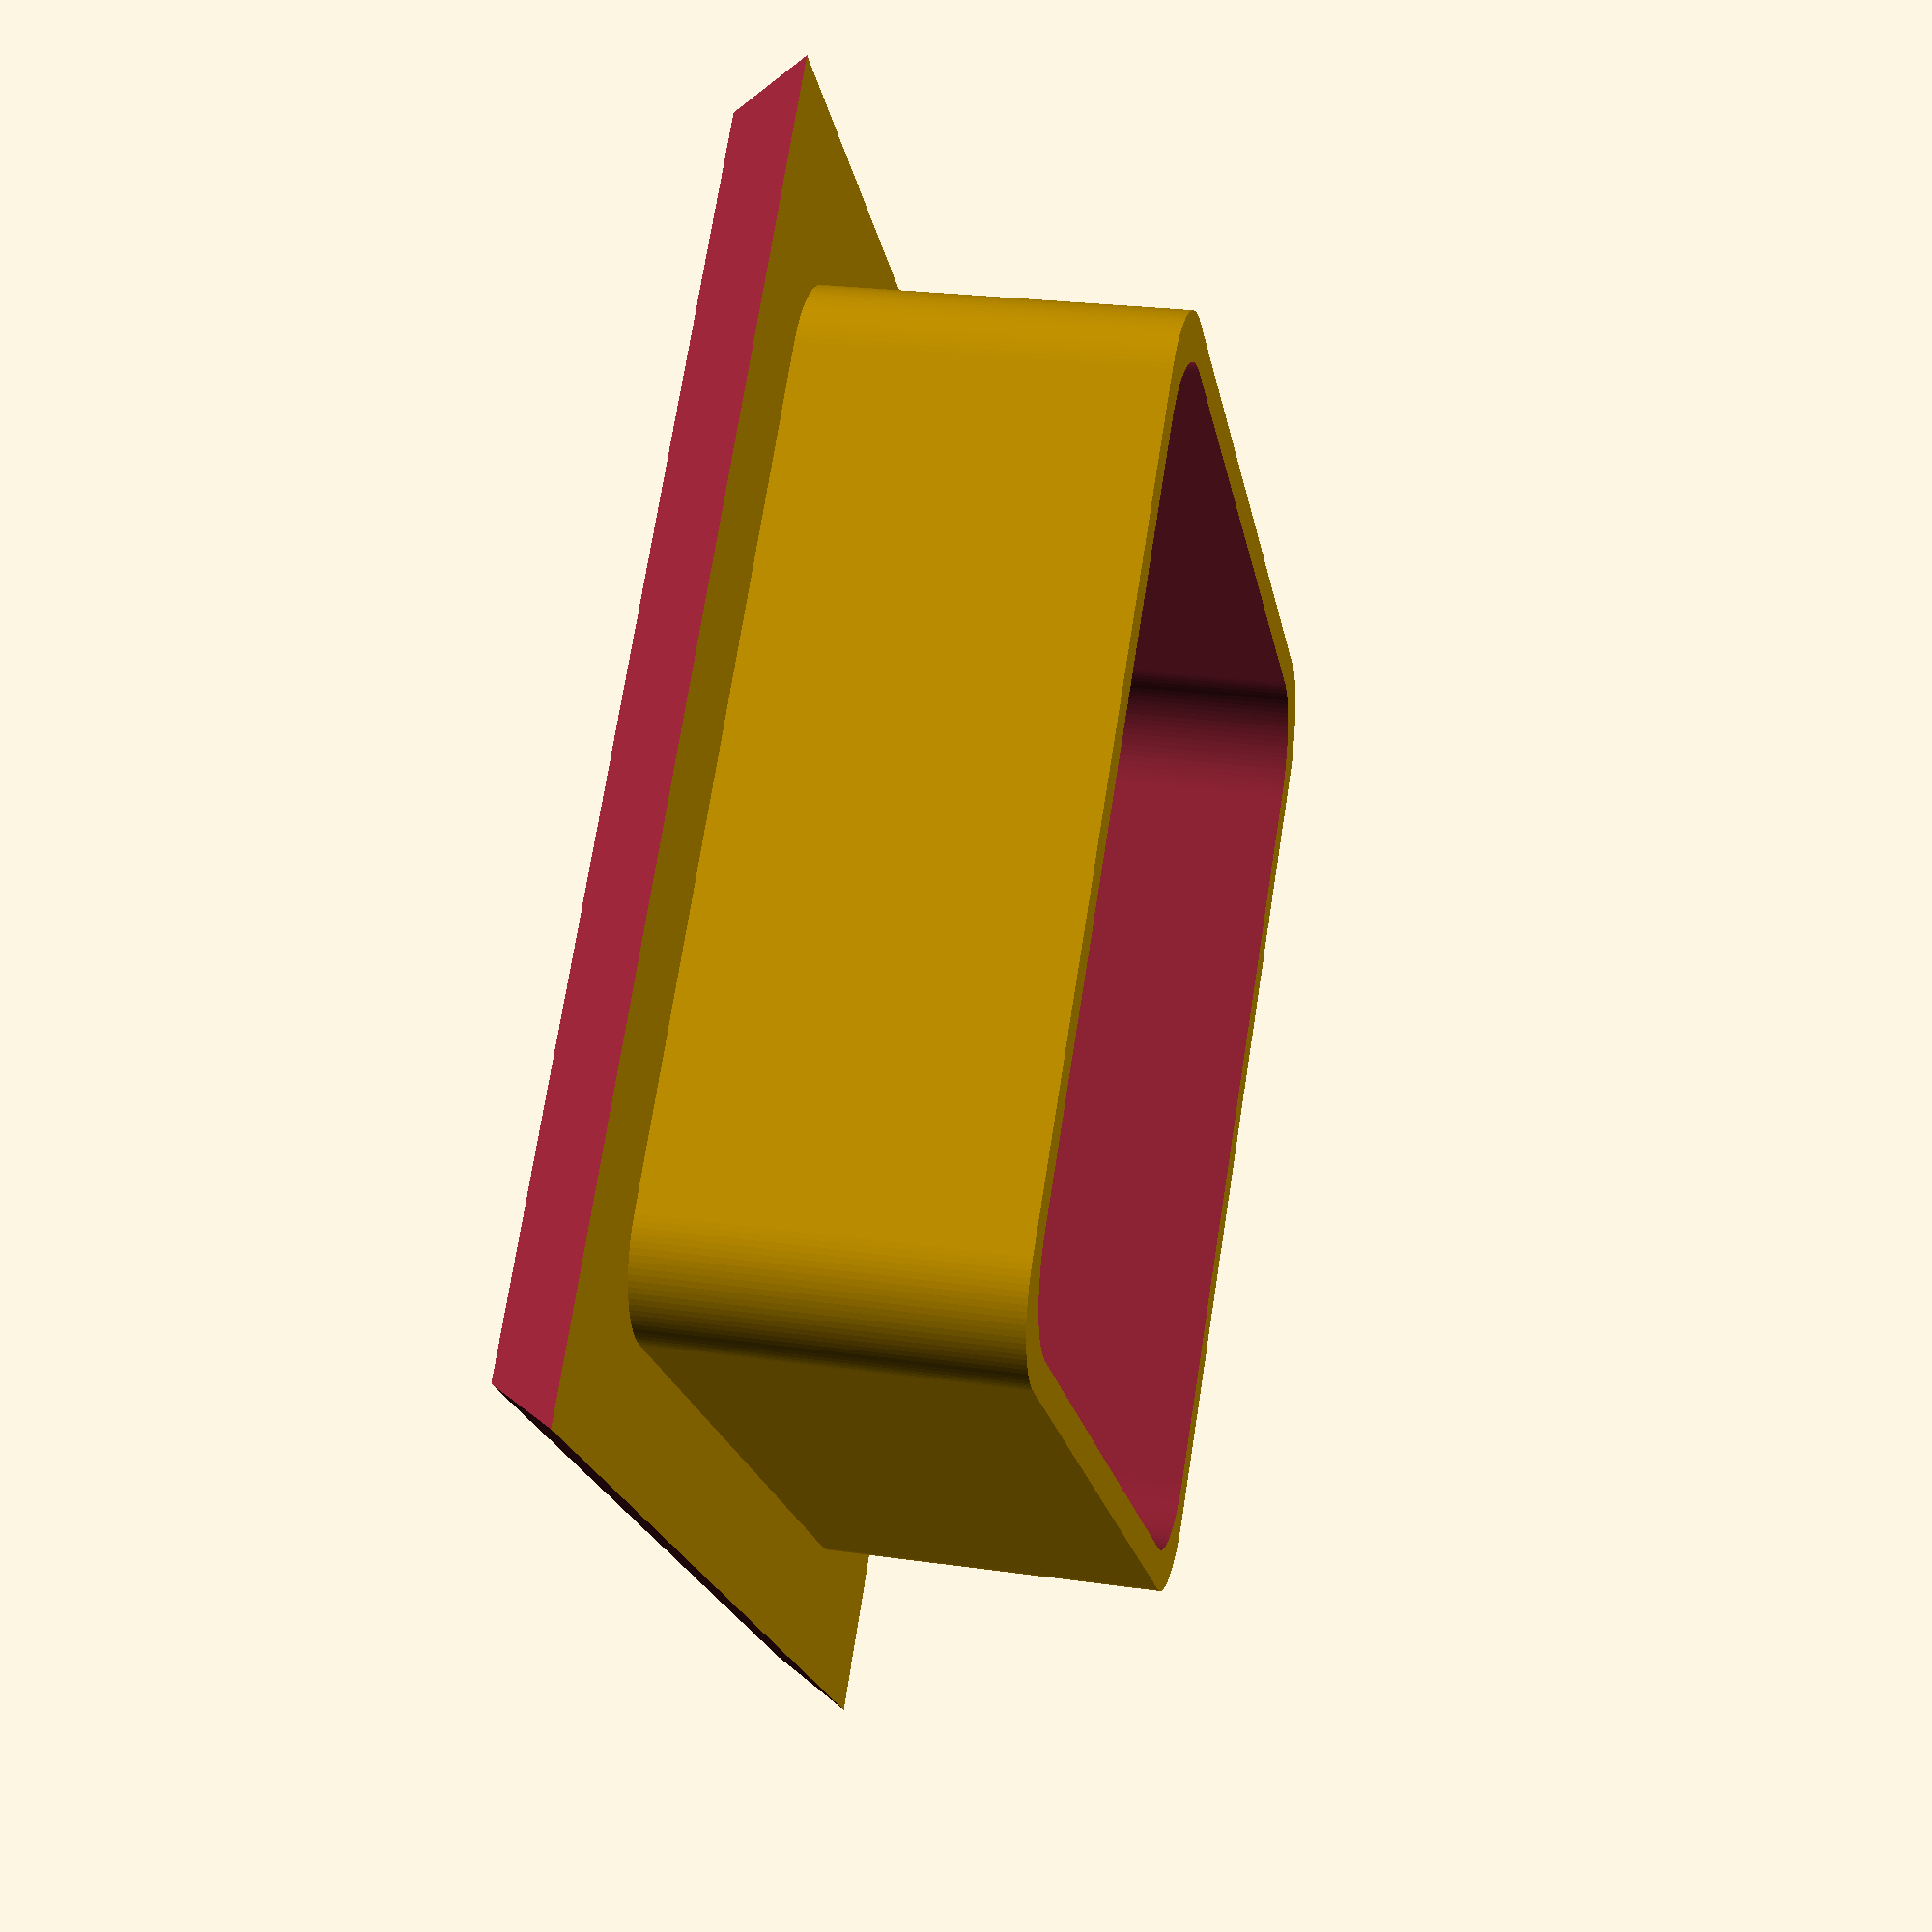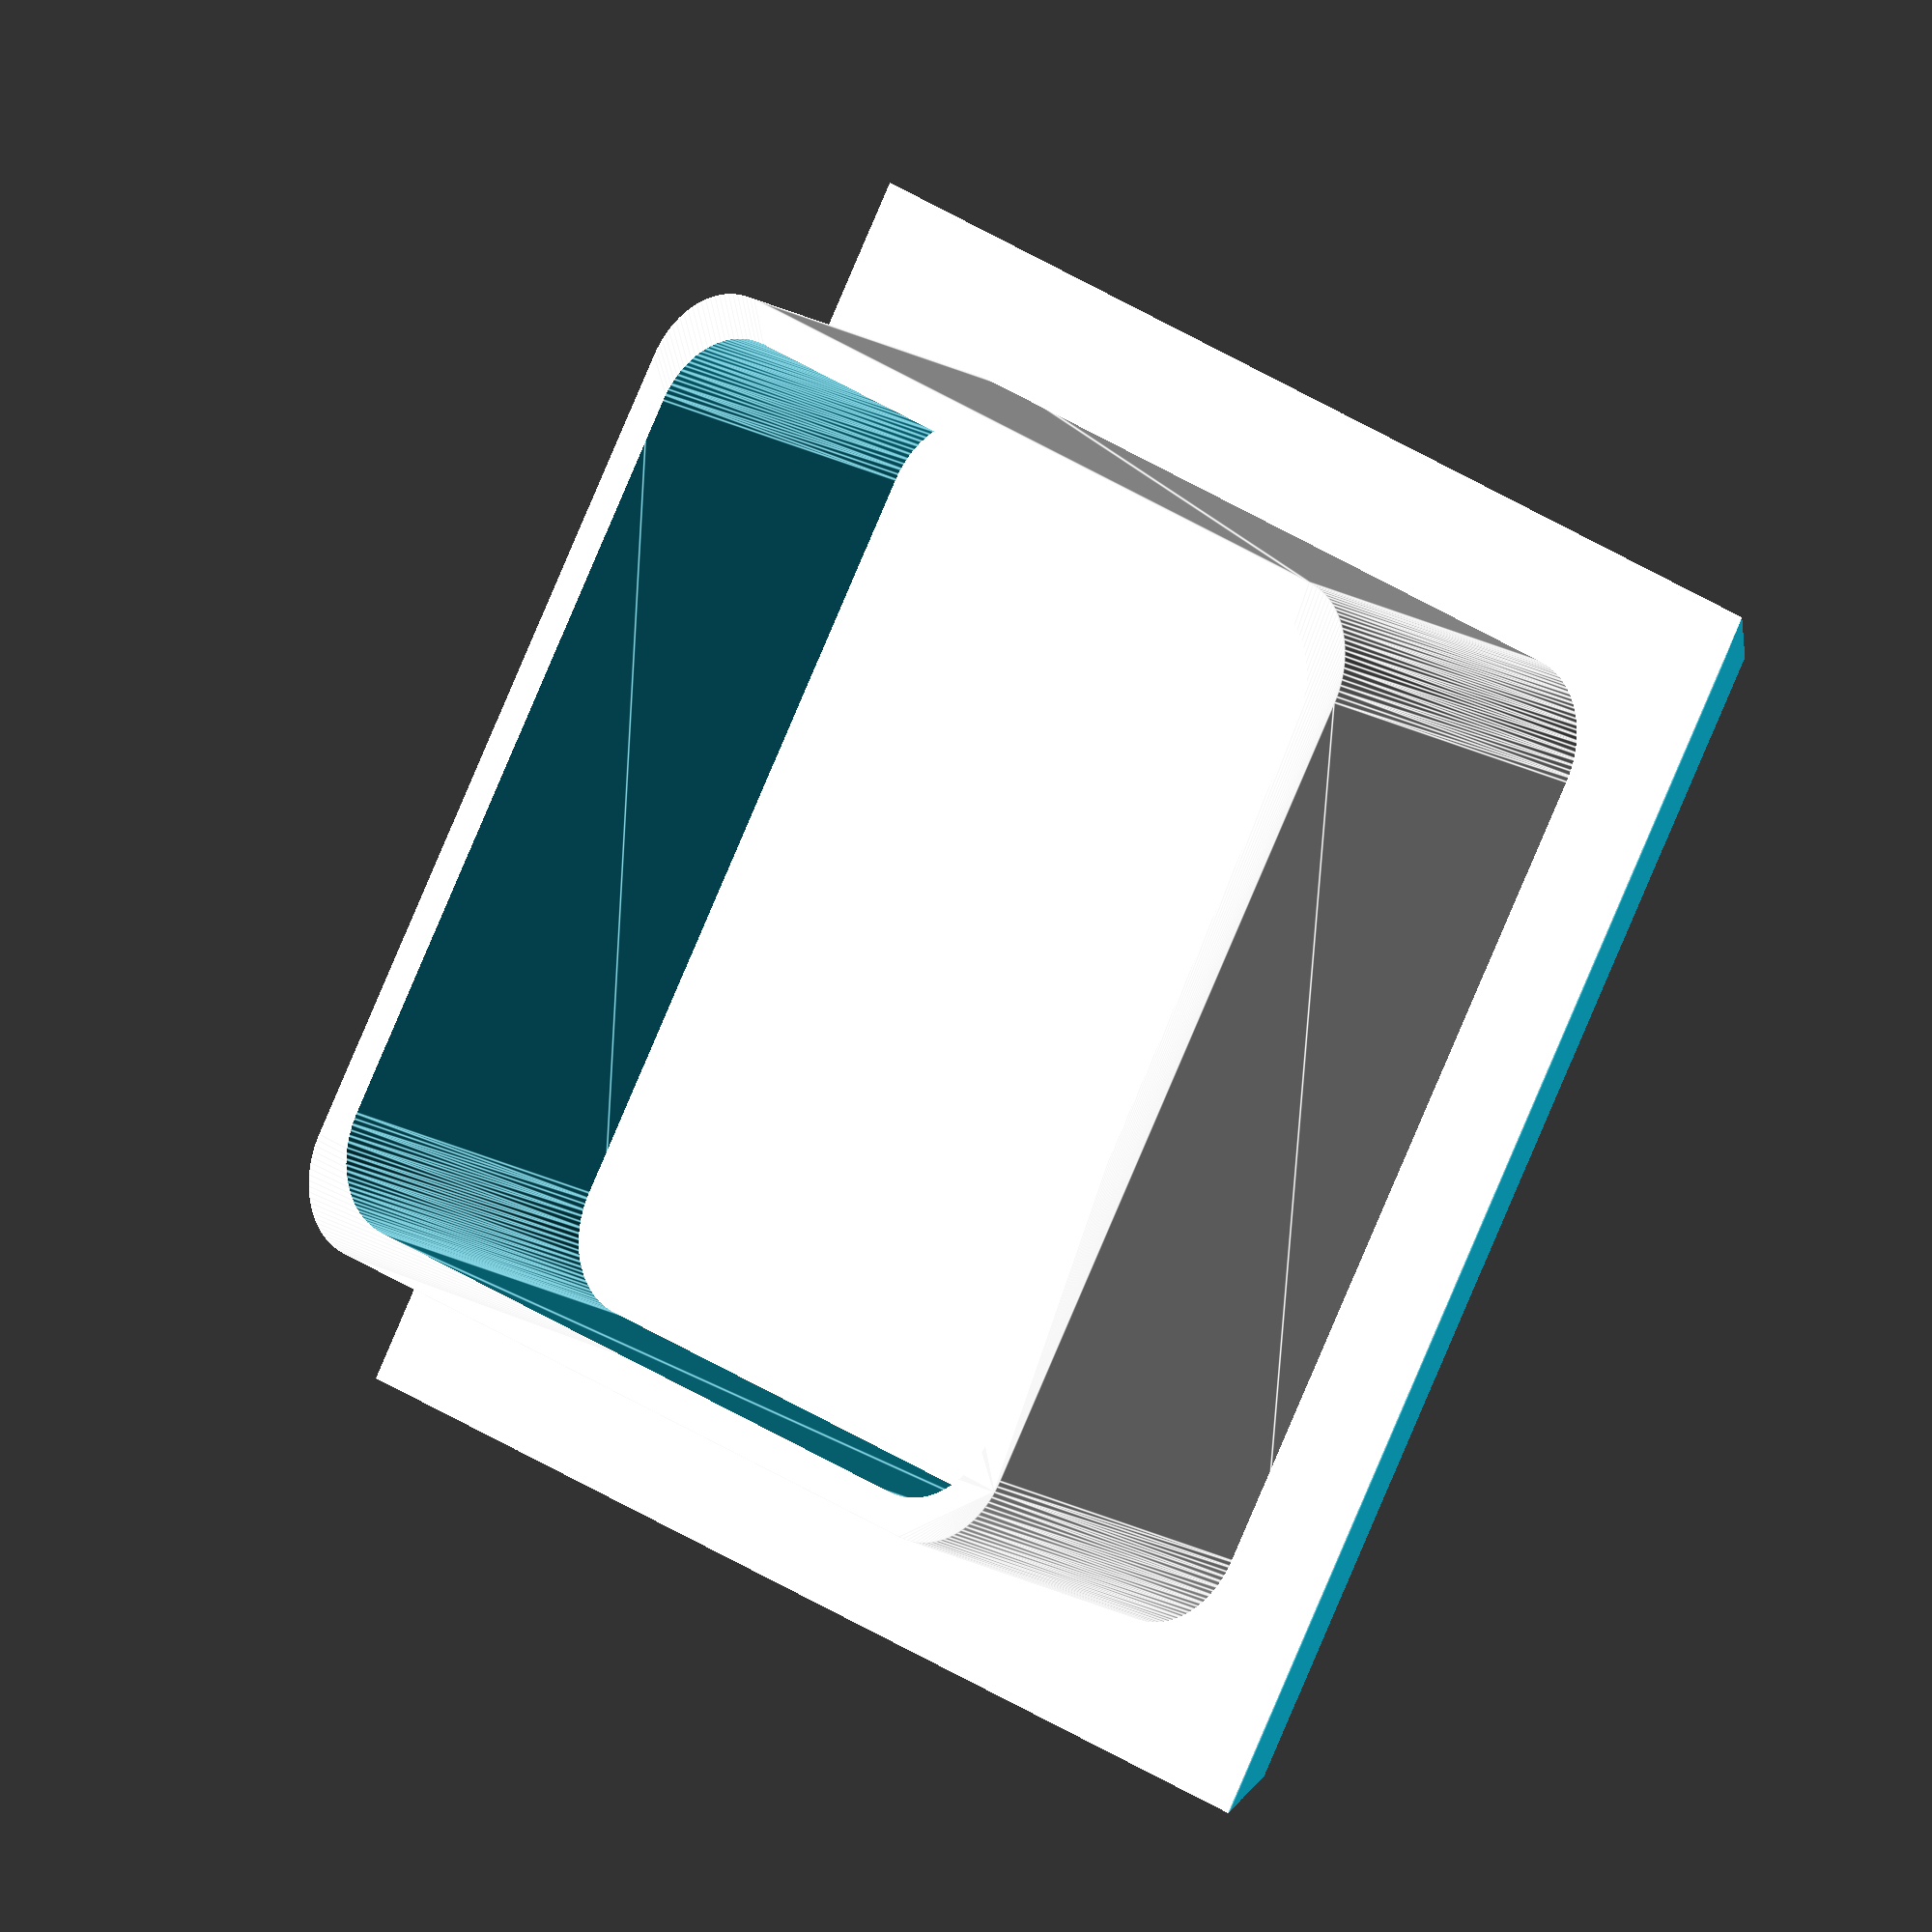
<openscad>
$fn = 100;
width = 45;
height = width;
depth = 15;
cornerRadius = 4;
roofDepth = 3;
sidewallThickness = 1.5;
cornerDiameter = cornerRadius * 2;
sidewallWidth = width - cornerDiameter - 1.5;
sidewallHeight = height - cornerDiameter - 1.5;
widthOffset = (width - sidewallWidth) / 2;
heightOffset = (height - sidewallHeight) / 2;
roofWidth = width + (widthOffset * 2);
roofHeight = height + (heightOffset * 2);

module roundedCorners
(
    x = 0,
    y = 0,
    z = 0,
    width = width,
    height = height
)
{
    translate
    (
        [
            x + widthOffset,
            y + heightOffset,
            z
        ]
    )
    {
        minkowski()
        {
            cylinder
            (
                1,
                cornerRadius,
                cornerRadius,
                center = false
            );

            cube
            (
                size =
                [
                    width,
                    height,
                    1
                ],
                center = false
            );
        }
    }
}

module sidewalls()
{
    difference()
    {
        hull()
        {
            //Top
            roundedCorners
            (
                x = 0,
                y = 0,
                z = 0,
                width = sidewallWidth,
                height = sidewallHeight
            );

            //Bottom
            roundedCorners
            (
                x = 0,
                y = 0,
                z = depth,
                width = sidewallWidth,
                height = sidewallHeight
            );
        }

        translate
        (
            [
                sidewallThickness,
                sidewallThickness,
                -1
            ]
        )
        {
            hull()
            {
                wide = sidewallWidth - (sidewallThickness * 2);
                hide = sidewallHeight - (sidewallThickness * 2);
                //Top
                roundedCorners
                (
                    width = wide,
                    height = hide
                );

                //Bottom
                roundedCorners
                (
                    width = wide,
                    height = hide,
                    z = depth
                );
            }
        }
    }
}

module chamfer
(
    angle = 45
)
{
    half_chamfer( angle = angle );
    translate
    (
        [
            width,
            height,
            0
        ]
    )
    {
        rotate
        (
            [
                0,
                0,
                180
            ]
        )
        {
            half_chamfer( angle = angle );
        }
    }
}

module half_chamfer
(
    angle = 45
)
{
    translate
    (
        [
            -widthOffset,
            -heightOffset,
            depth
        ]
    )
    {
        rotate
        (
            [
                90 - angle,
                0,
                0
            ]
        )
        {
            cube
            (
                [
                    roofWidth,
                    roofDepth * 2,
                    roofDepth * 2
                ],
                center = false
            );
        }
    }

    translate
    (
        [
            -widthOffset,
            -heightOffset,
            depth
        ]
    )
    {
        rotate
        (
            [
                angle,
                0,
                90
            ]
        )
        {
            cube
            (
                [
                    roofWidth,
                    roofDepth * 2,
                    roofDepth * 2
                ],
                center = false
            );
        }
    }
}

module roof()
{
    difference()
    {
        translate
        (
            [
                -widthOffset,
                -heightOffset,
                depth
            ]
        )
        {
            cube
            (
                [
                    roofWidth,
                    roofHeight,
                    roofDepth
                ],
                center = false
            );
        }

        chamfer(30);
    }
}

module main()
{
    rotate
    (
        [
            180,
            0,
            0
        ]
    )
    {
        sidewalls();
        roof();
    }
}

main();
</openscad>
<views>
elev=335.2 azim=313.2 roll=283.1 proj=p view=solid
elev=16.9 azim=301.1 roll=40.3 proj=o view=edges
</views>
